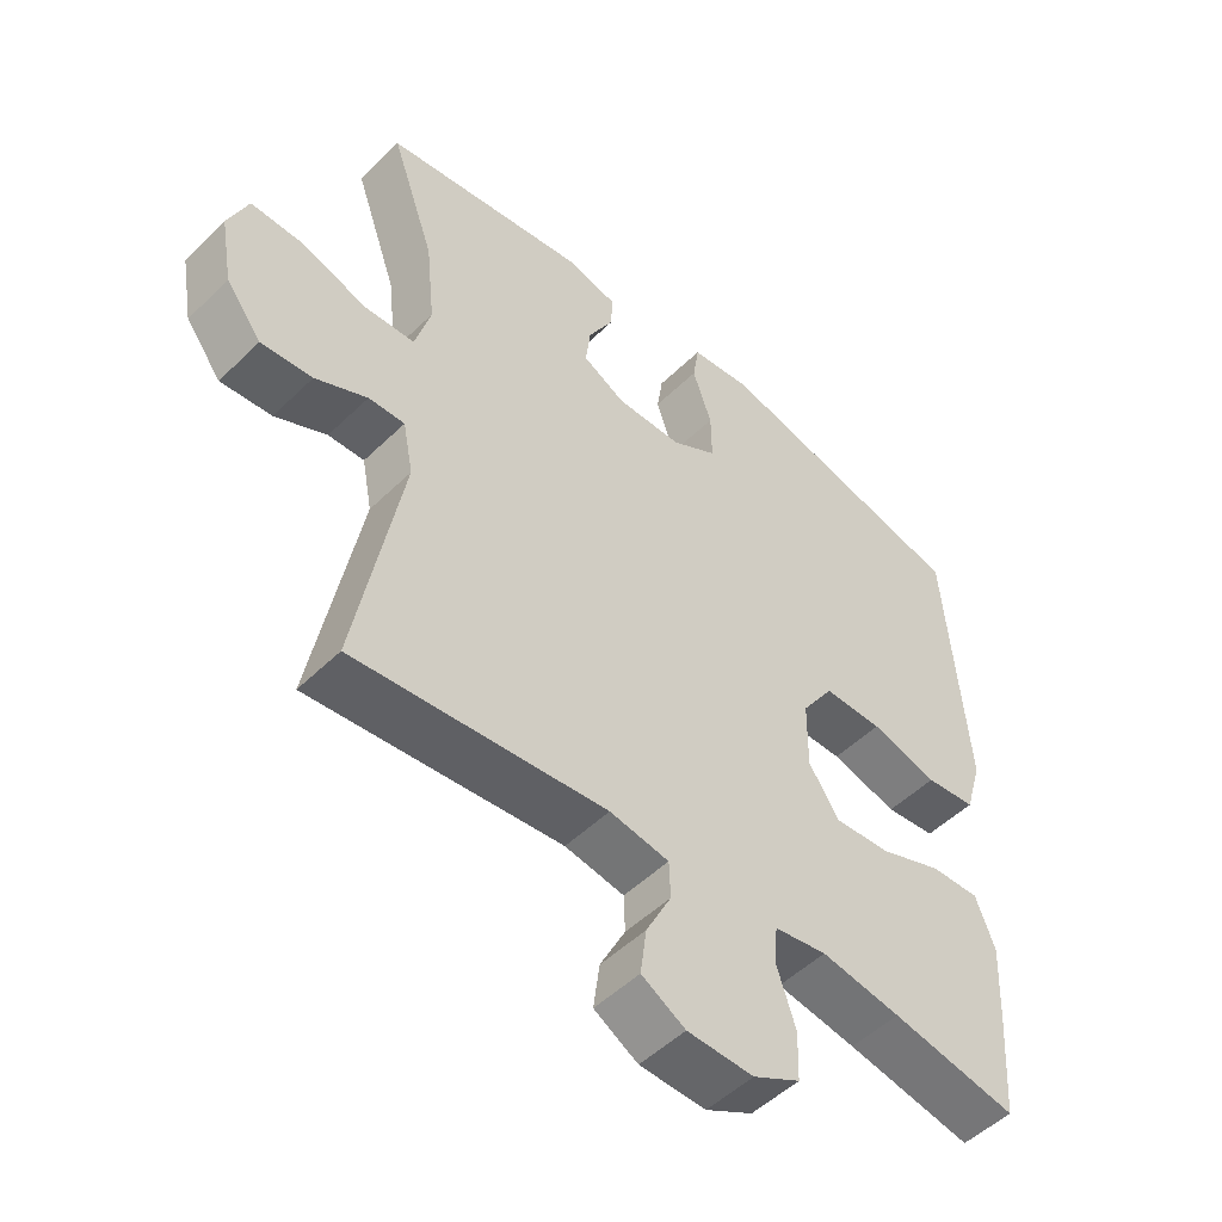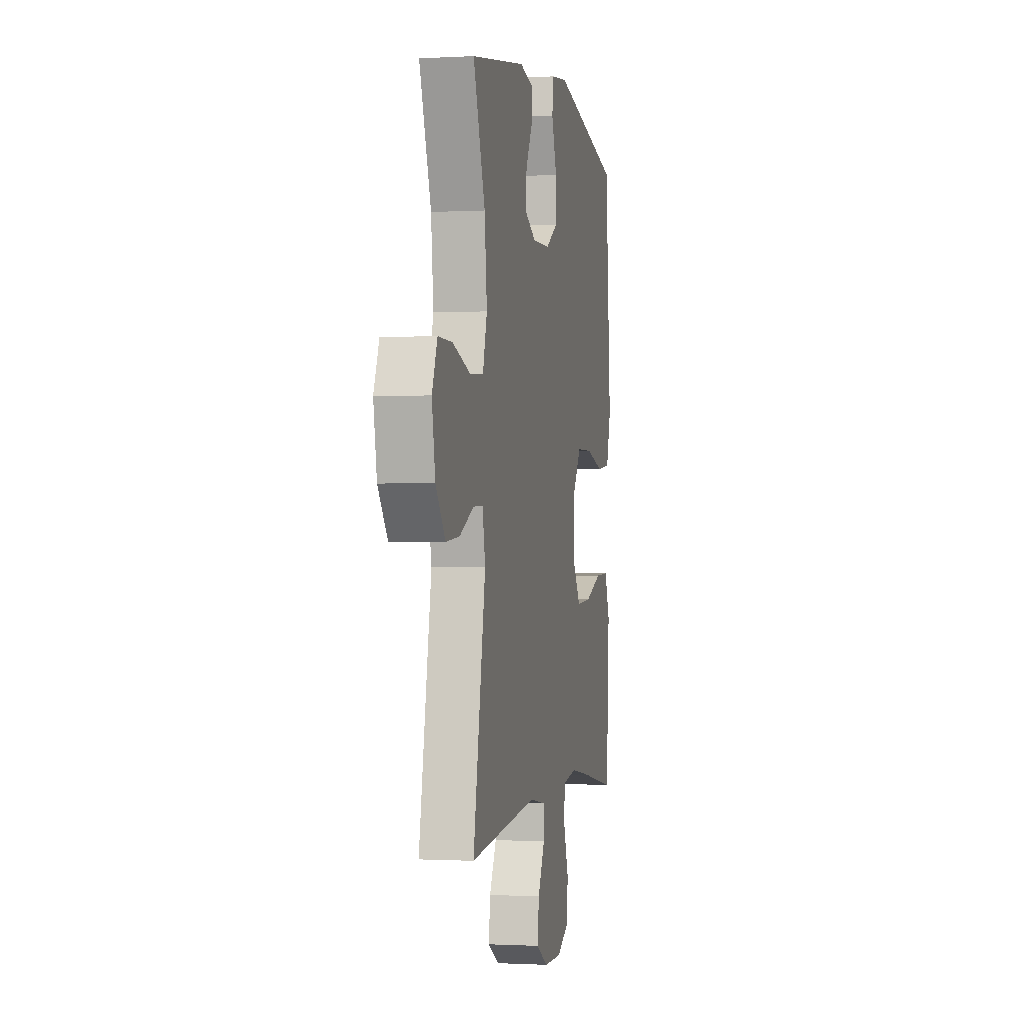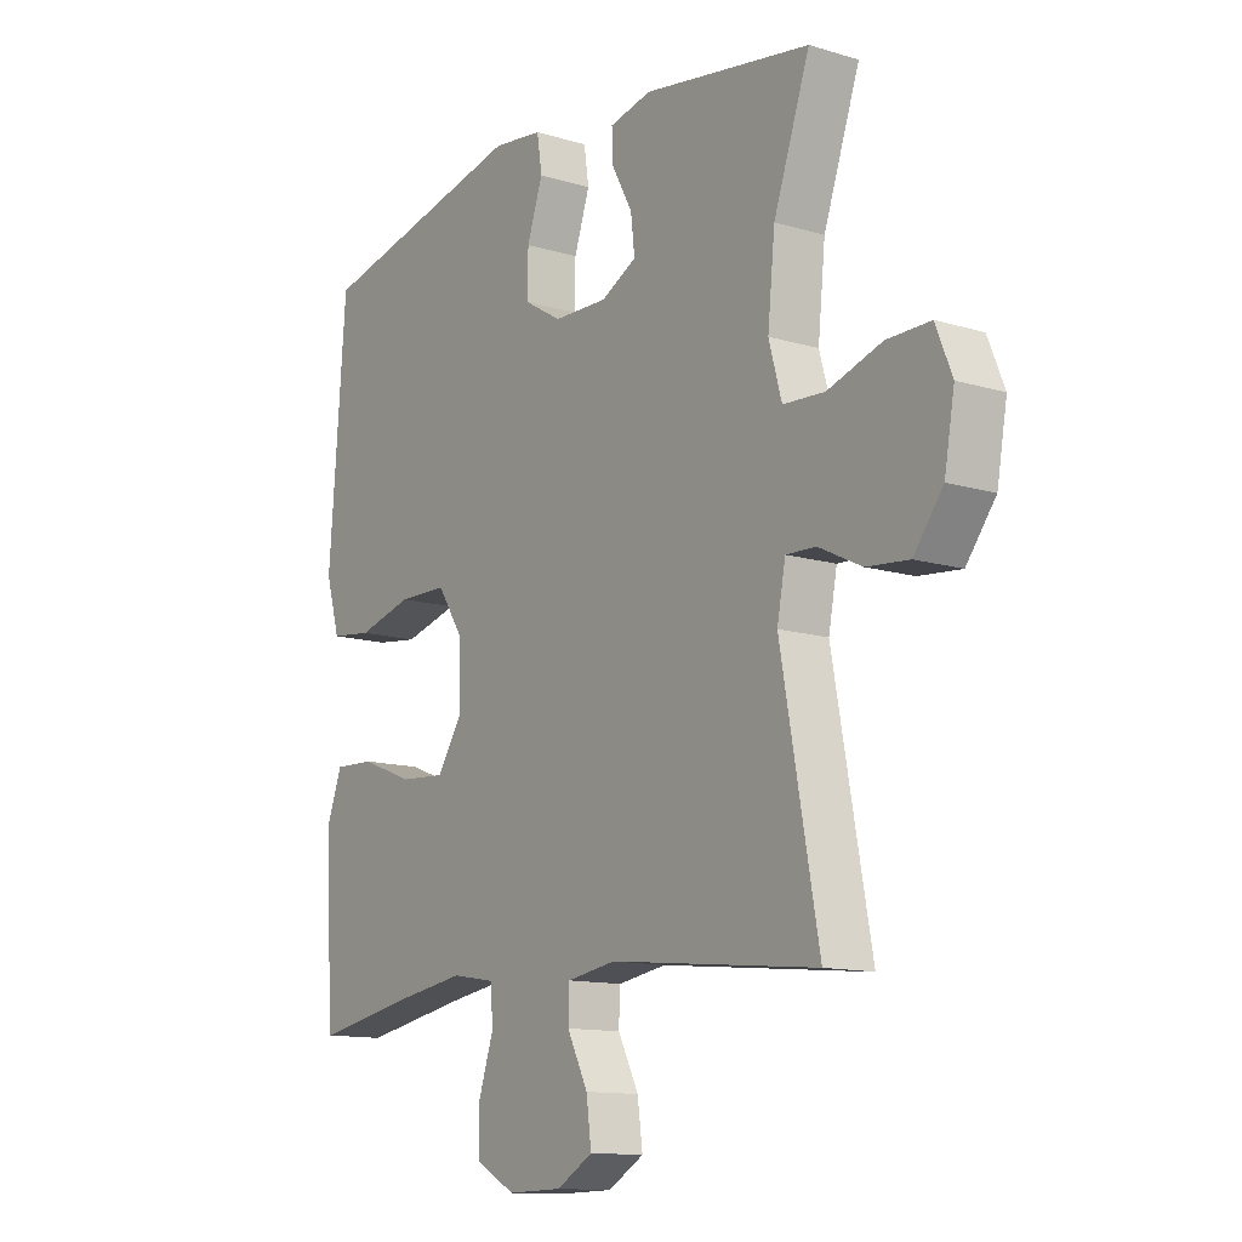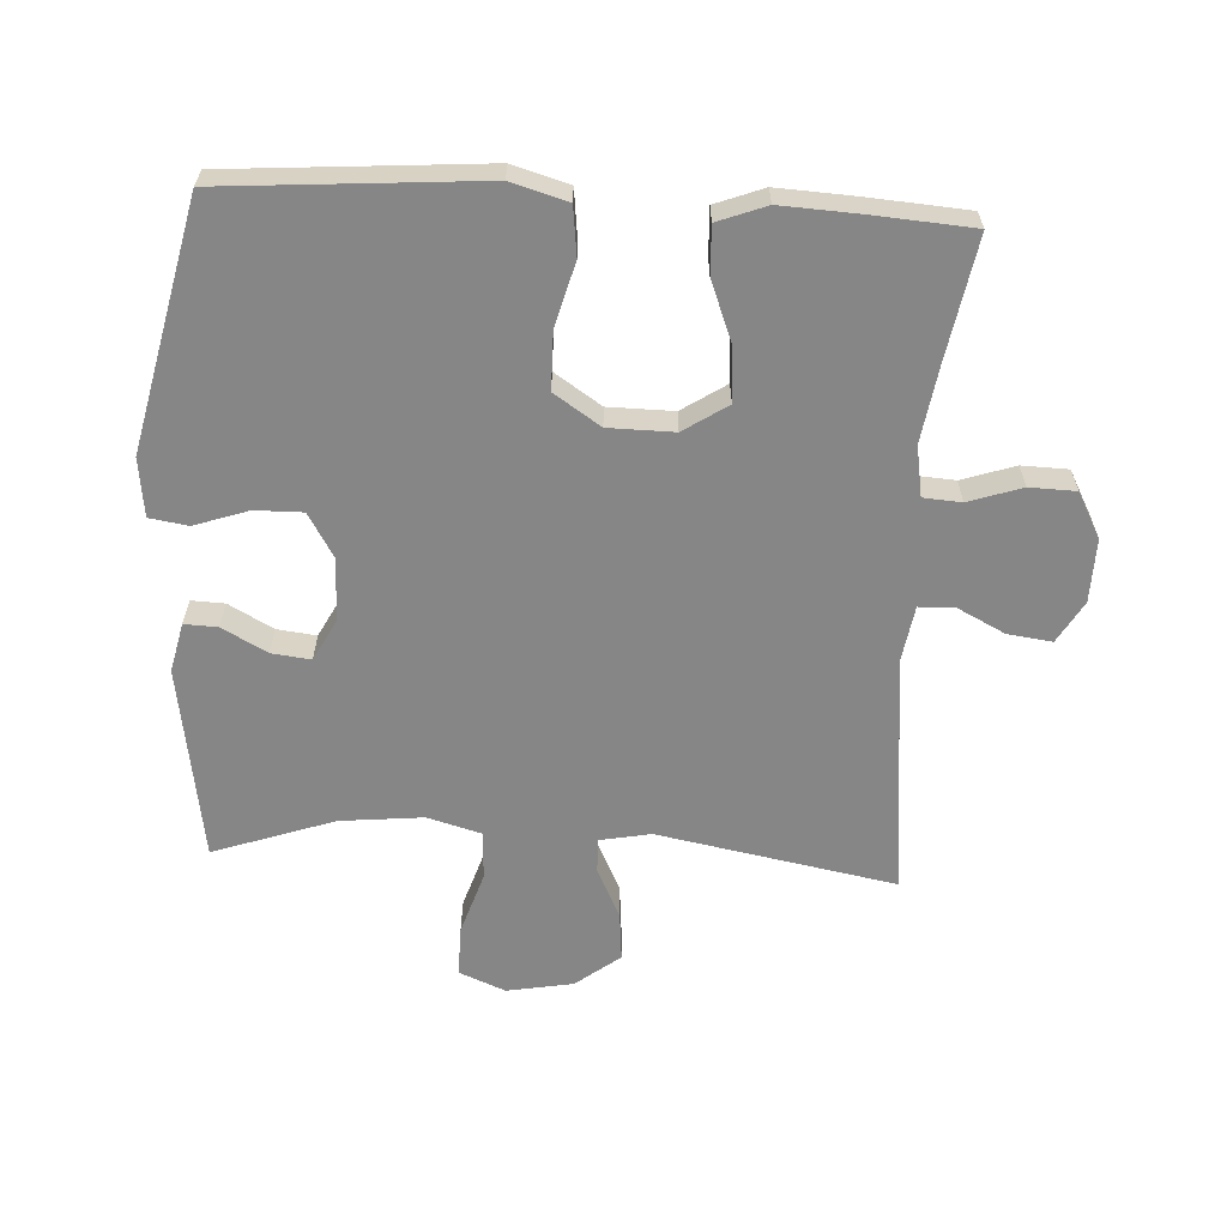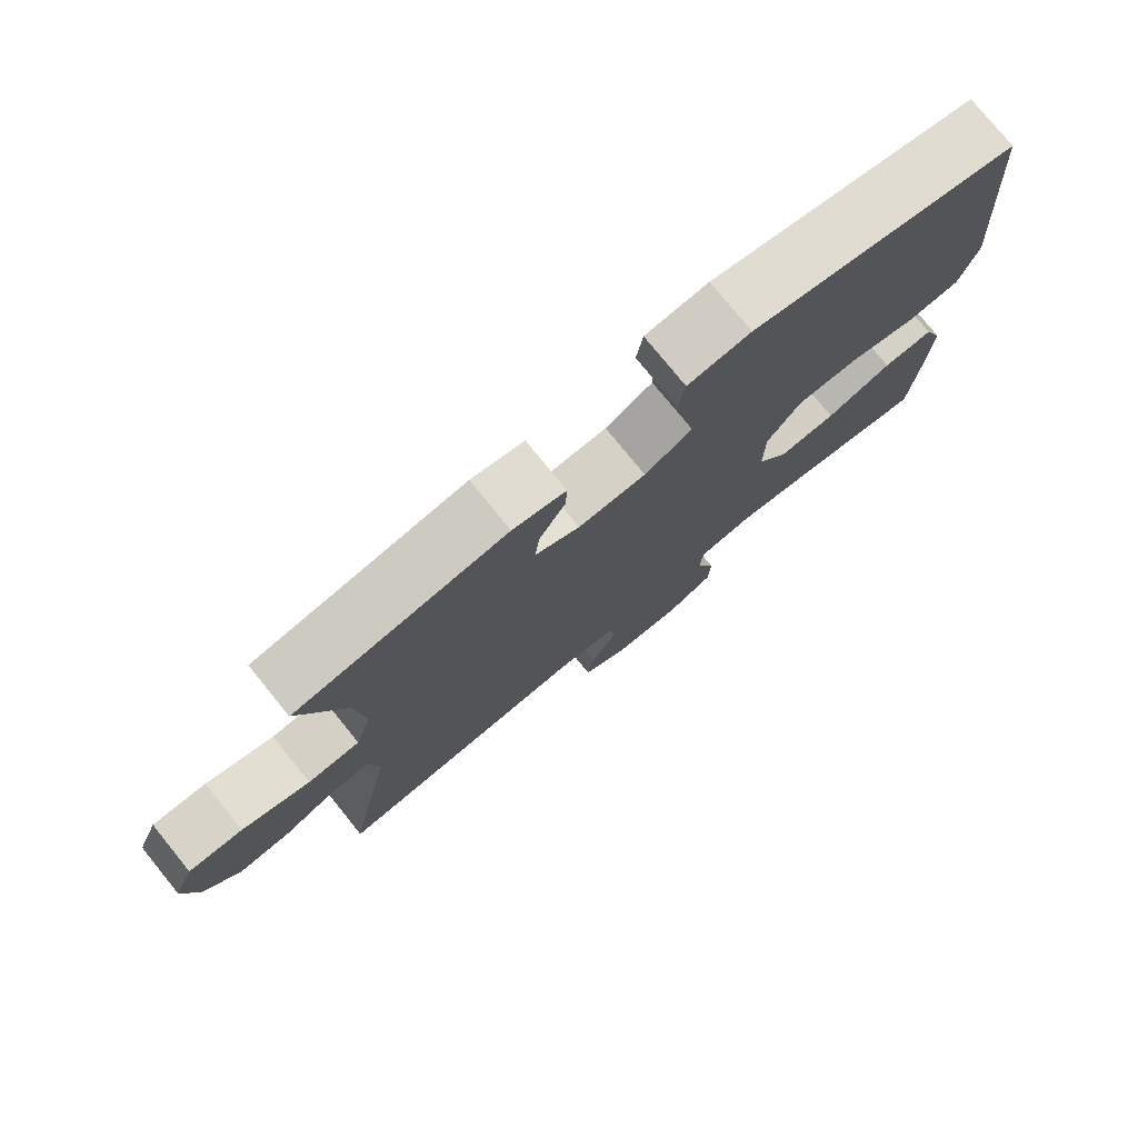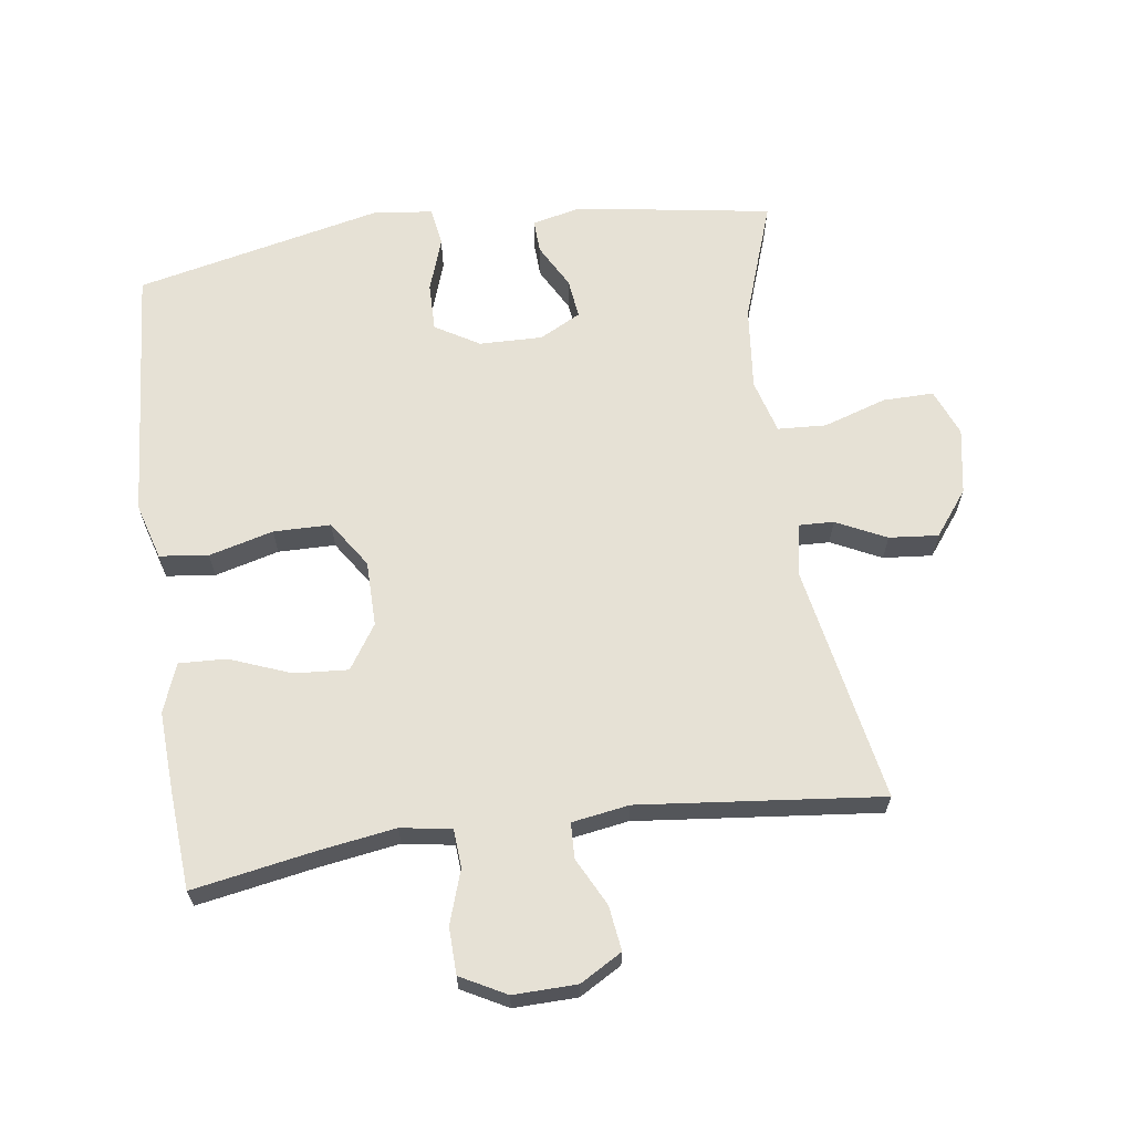
<metadata>
{"format":"obj","ext":"obj","renderer":"f3d","projection":"perspective","resolution":1024,"background":"white","views":[{"elev":-51.0,"azim":-43.5,"up":"+Z"},{"elev":-0.8,"azim":-78.3,"up":"+Z"},{"elev":-12.6,"azim":-125.1,"up":"+Z"},{"elev":-62.0,"azim":86.8,"up":"+Y"},{"elev":77.5,"azim":-39.1,"up":"+Z"},{"elev":64.7,"azim":172.0,"up":"+Y"}]}
</metadata>
<code>
v -0.5 0.07 -0.5
v -0.433 0.07 -0.137
v -0.448 0.07 -0.059
v -0.501 0.07 -0.061
v -0.577 0.07 -0.098
v -0.652 0.07 -0.105
v -0.704 0.07 -0.037
v -0.722 0.07 0.064
v -0.693 0.07 0.135
v -0.616 0.07 0.134
v -0.52 0.07 0.103
v -0.446 0.07 0.107
v -0.423 0.07 0.189
v -0.436 0.07 0.316
v -0.5 0.07 0.5
v -0.202 0.07 0.547
v -0.127 0.07 0.53
v -0.129 0.07 0.479
v -0.166 0.07 0.411
v -0.173 0.07 0.351
v -0.11 0.07 0.318
v -0.014 0.07 0.32
v 0.053 0.07 0.36
v 0.052 0.07 0.433
v 0.024 0.07 0.515
v 0.033 0.07 0.574
v 0.122 0.07 0.585
v 0.5 0.07 0.5
v 0.52 0.07 0.238
v 0.53 0.07 0.109
v 0.505 0.07 0.023
v 0.431 0.07 0.014
v 0.333 0.07 0.04
v 0.246 0.07 0.039
v 0.199 0.07 -0.032
v 0.198 0.07 -0.132
v 0.242 0.07 -0.199
v 0.324 0.07 -0.193
v 0.417 0.07 -0.157
v 0.489 0.07 -0.154
v 0.517 0.07 -0.228
v 0.511 0.07 -0.347
v 0.5 0.07 -0.5
v 0.315 0.07 -0.467
v 0.198 0.07 -0.449
v 0.121 0.07 -0.462
v 0.117 0.07 -0.52
v 0.144 0.07 -0.601
v 0.142 0.07 -0.672
v 0.073 0.07 -0.709
v -0.024 0.07 -0.707
v -0.088 0.07 -0.67
v -0.079 0.07 -0.602
v -0.042 0.07 -0.529
v -0.044 0.07 -0.475
v -0.131 0.07 -0.461
v -0.5 0 -0.5
v -0.433 0 -0.137
v -0.448 0 -0.059
v -0.501 0 -0.061
v -0.577 0 -0.098
v -0.652 0 -0.105
v -0.704 0 -0.037
v -0.722 0 0.064
v -0.693 0 0.135
v -0.616 0 0.134
v -0.52 0 0.103
v -0.446 0 0.107
v -0.423 0 0.189
v -0.436 0 0.316
v -0.5 0 0.5
v -0.202 0 0.547
v -0.127 0 0.53
v -0.129 0 0.479
v -0.166 0 0.411
v -0.173 0 0.351
v -0.11 0 0.318
v -0.014 0 0.32
v 0.053 0 0.36
v 0.052 0 0.433
v 0.024 0 0.515
v 0.033 0 0.574
v 0.122 0 0.585
v 0.5 0 0.5
v 0.52 0 0.238
v 0.53 0 0.109
v 0.505 0 0.023
v 0.431 0 0.014
v 0.333 0 0.04
v 0.246 0 0.039
v 0.199 0 -0.032
v 0.198 0 -0.132
v 0.242 0 -0.199
v 0.324 0 -0.193
v 0.417 0 -0.157
v 0.489 0 -0.154
v 0.517 0 -0.228
v 0.511 0 -0.347
v 0.5 0 -0.5
v 0.315 0 -0.467
v 0.198 0 -0.449
v 0.121 0 -0.462
v 0.117 0 -0.52
v 0.144 0 -0.601
v 0.142 0 -0.672
v 0.073 0 -0.709
v -0.024 0 -0.707
v -0.088 0 -0.67
v -0.079 0 -0.602
v -0.042 0 -0.529
v -0.044 0 -0.475
v -0.131 0 -0.461
f 52 53 54
f 51 52 54
f 50 51 54
f 49 50 54
f 48 49 54
f 47 48 54
f 46 47 54 55
f 45 46 55 56
f 42 43 44
f 41 42 44
f 40 41 44
f 39 40 44
f 38 39 44
f 37 38 44 45
f 36 37 45 56
f 31 32 33
f 30 31 33
f 29 30 33
f 29 33 34
f 28 29 34
f 27 28 34
f 26 27 34
f 25 26 34
f 24 25 34
f 23 24 34 35
f 17 18 19
f 16 17 19
f 15 16 19
f 14 15 19
f 13 14 19 20
f 12 13 20 21
f 9 10 11
f 8 9 11
f 7 8 11
f 6 7 11
f 5 6 11
f 4 5 11
f 3 4 11 12
f 12 21 22
f 3 12 22
f 2 3 22
f 35 36 56
f 23 35 56
f 22 23 56
f 2 22 56
f 1 2 56
f 110 109 108
f 110 108 107
f 110 107 106
f 110 106 105
f 110 105 104
f 110 104 103
f 111 110 103 102
f 112 111 102 101
f 100 99 98
f 100 98 97
f 100 97 96
f 100 96 95
f 100 95 94
f 101 100 94 93
f 112 101 93 92
f 89 88 87
f 89 87 86
f 89 86 85
f 90 89 85
f 90 85 84
f 90 84 83
f 90 83 82
f 90 82 81
f 90 81 80
f 91 90 80 79
f 75 74 73
f 75 73 72
f 75 72 71
f 75 71 70
f 76 75 70 69
f 77 76 69 68
f 67 66 65
f 67 65 64
f 67 64 63
f 67 63 62
f 67 62 61
f 67 61 60
f 68 67 60 59
f 78 77 68
f 78 68 59
f 78 59 58
f 112 92 91
f 112 91 79
f 112 79 78
f 112 78 58
f 112 58 57
f 1 57 58 2
f 2 58 59 3
f 3 59 60 4
f 4 60 61 5
f 5 61 62 6
f 6 62 63 7
f 7 63 64 8
f 8 64 65 9
f 9 65 66 10
f 10 66 67 11
f 11 67 68 12
f 12 68 69 13
f 13 69 70 14
f 14 70 71 15
f 15 71 72 16
f 16 72 73 17
f 17 73 74 18
f 18 74 75 19
f 19 75 76 20
f 20 76 77 21
f 21 77 78 22
f 22 78 79 23
f 23 79 80 24
f 24 80 81 25
f 25 81 82 26
f 26 82 83 27
f 27 83 84 28
f 28 84 85 29
f 29 85 86 30
f 30 86 87 31
f 31 87 88 32
f 32 88 89 33
f 33 89 90 34
f 34 90 91 35
f 35 91 92 36
f 36 92 93 37
f 37 93 94 38
f 38 94 95 39
f 39 95 96 40
f 40 96 97 41
f 41 97 98 42
f 42 98 99 43
f 43 99 100 44
f 44 100 101 45
f 45 101 102 46
f 46 102 103 47
f 47 103 104 48
f 48 104 105 49
f 49 105 106 50
f 50 106 107 51
f 51 107 108 52
f 52 108 109 53
f 53 109 110 54
f 54 110 111 55
f 55 111 112 56
f 56 112 57 1

</code>
